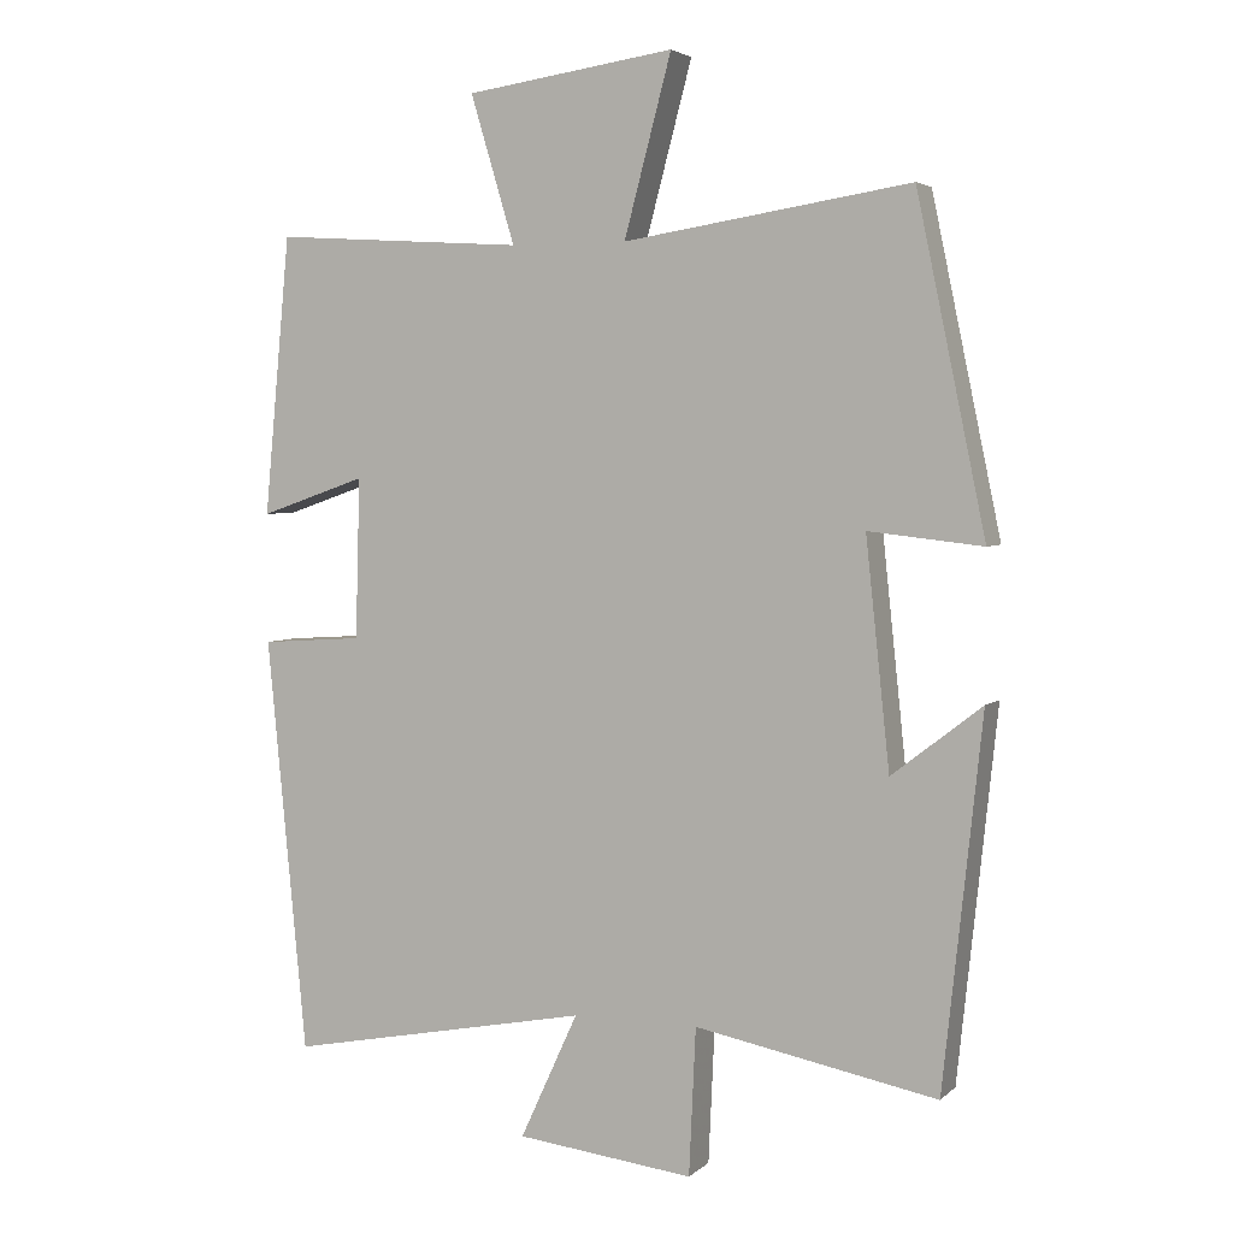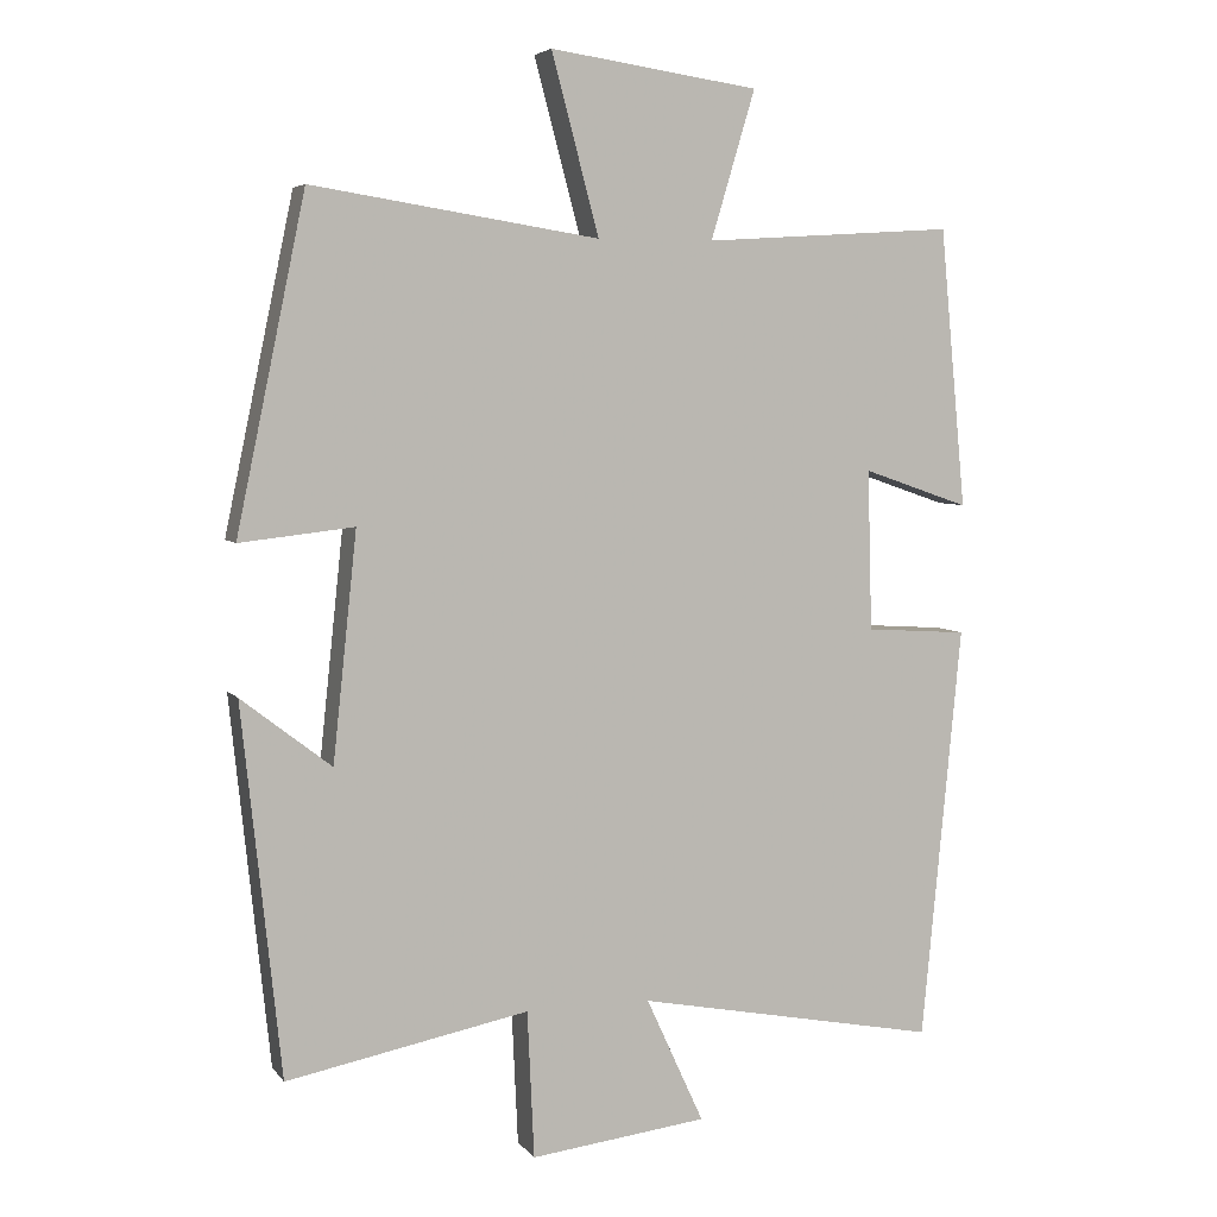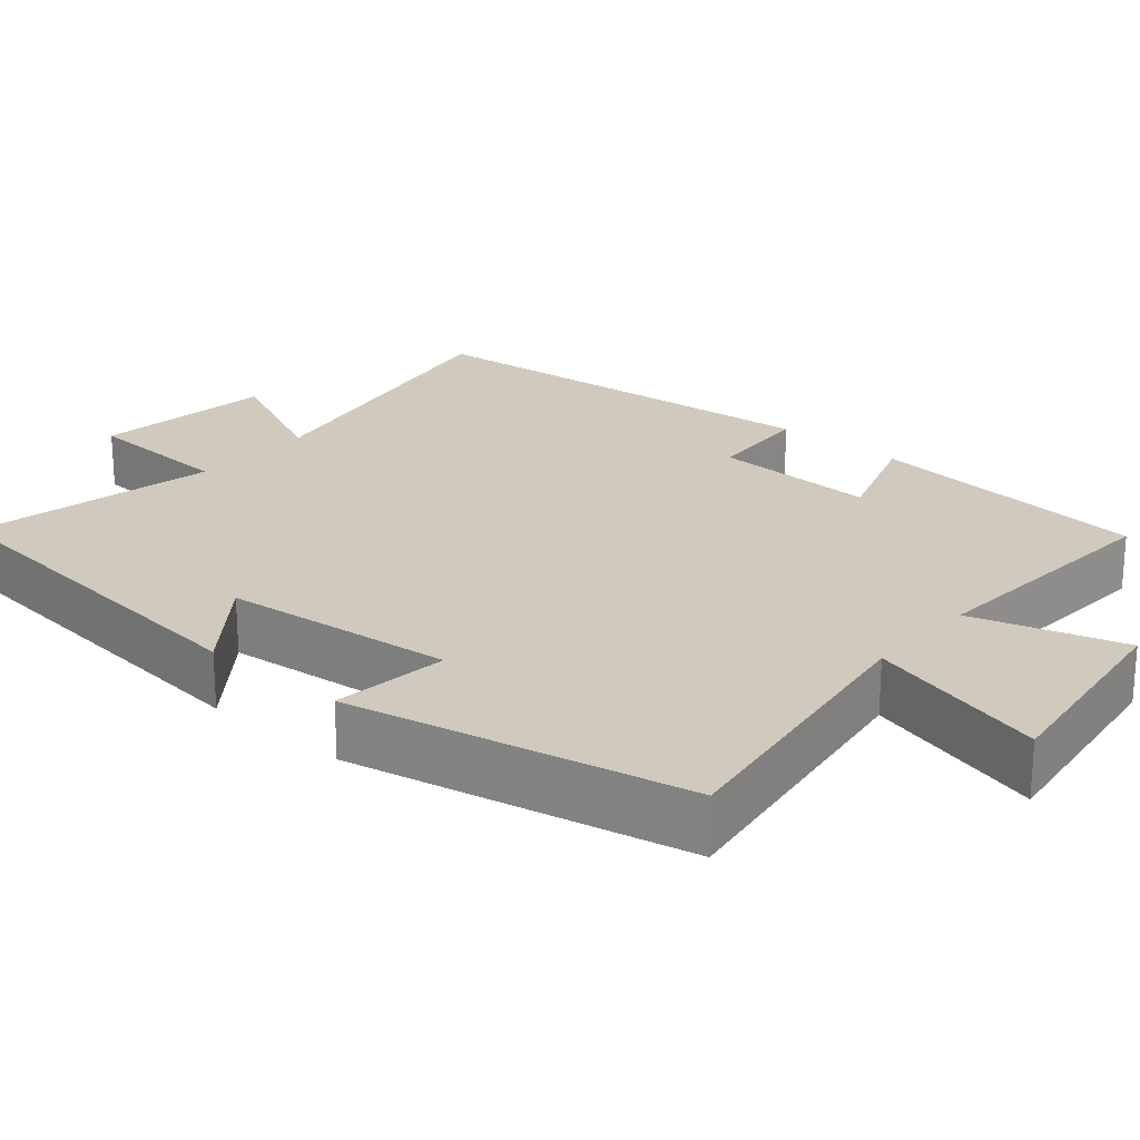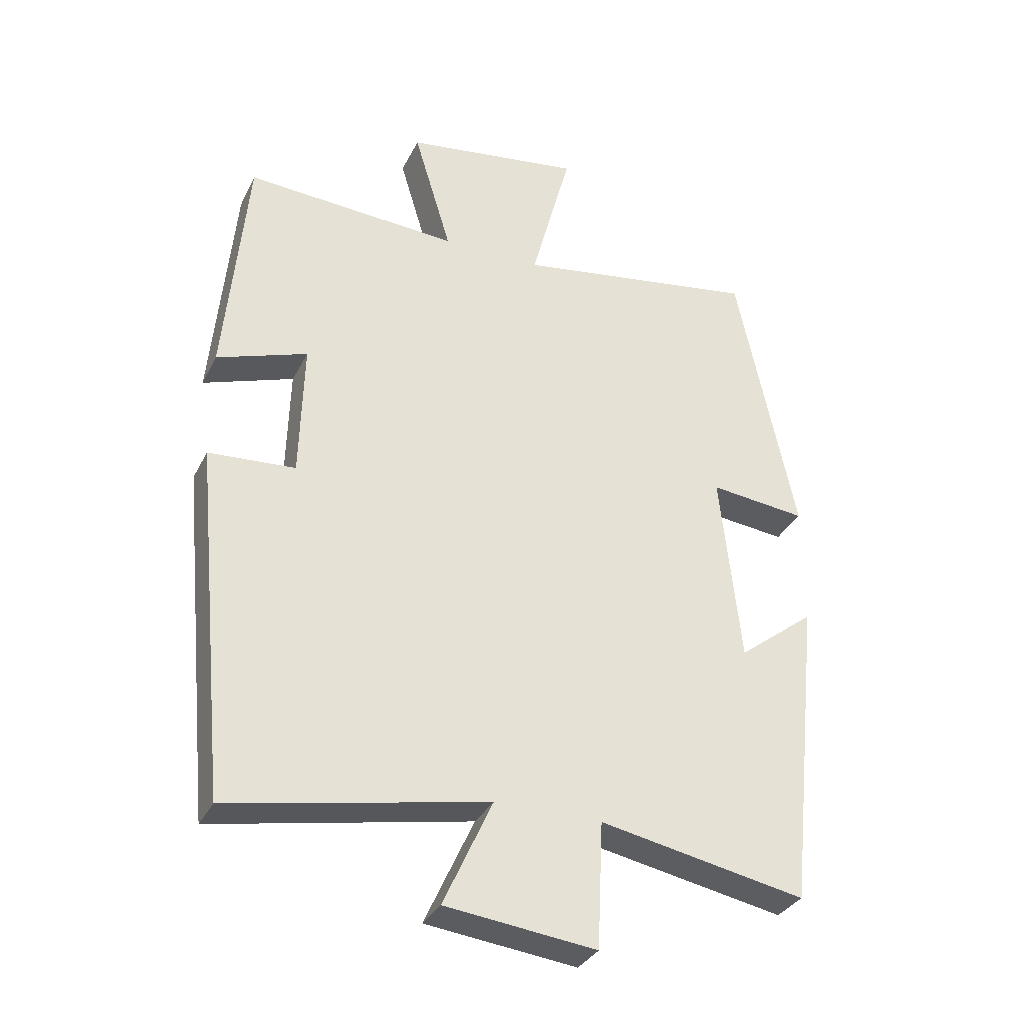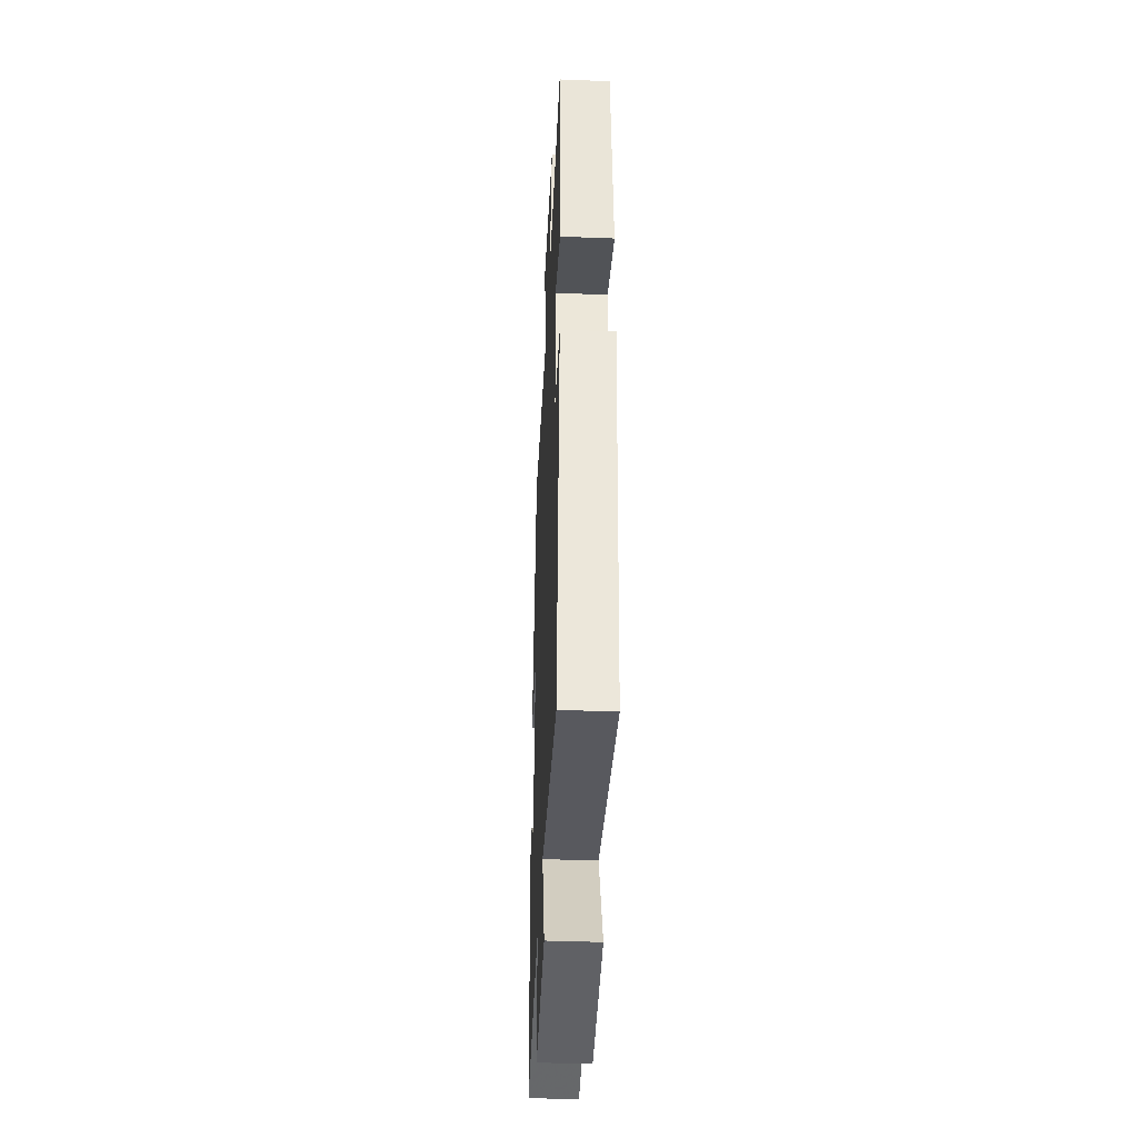
<metadata>
{"format":"obj","ext":"obj","renderer":"f3d","projection":"perspective","resolution":1024,"background":"white","views":[{"elev":3.8,"azim":-157.0,"up":"+Z"},{"elev":5.3,"azim":-19.7,"up":"+Z"},{"elev":22.9,"azim":-49.1,"up":"+Y"},{"elev":-33.1,"azim":156.8,"up":"+Z"},{"elev":-41.2,"azim":87.3,"up":"+Z"}]}
</metadata>
<code>
v -0.448 0.07 -0.563
v -0.5 0.07 -0.072
v -0.38 0.07 -0.165
v -0.348 0.07 0.137
v -0.5 0.07 0.12
v -0.408 0.07 0.56
v -0.026 0.07 0.5
v -0.089 0.07 0.737
v 0.189 0.07 0.697
v 0.13 0.07 0.5
v 0.465 0.07 0.521
v 0.5 0.07 0.149
v 0.358 0.07 0.198
v 0.364 0.07 -0.016
v 0.5 0.07 -0.025
v 0.447 0.07 -0.578
v 0.043 0.07 -0.5
v 0.12 0.07 -0.668
v -0.116 0.07 -0.696
v -0.125 0.07 -0.5
v -0.448 0 -0.563
v -0.5 0 -0.072
v -0.38 0 -0.165
v -0.348 0 0.137
v -0.5 0 0.12
v -0.408 0 0.56
v -0.026 0 0.5
v -0.089 0 0.737
v 0.189 0 0.697
v 0.13 0 0.5
v 0.465 0 0.521
v 0.5 0 0.149
v 0.358 0 0.198
v 0.364 0 -0.016
v 0.5 0 -0.025
v 0.447 0 -0.578
v 0.043 0 -0.5
v 0.12 0 -0.668
v -0.116 0 -0.696
v -0.125 0 -0.5
f 17 18 19 20
f 14 15 16 17
f 13 14 17 20
f 10 11 12 13
f 10 13 20 1
f 7 8 9 10
f 4 5 6 7
f 3 4 7 10
f 1 2 3
f 1 3 10
f 40 39 38 37
f 37 36 35 34
f 40 37 34 33
f 33 32 31 30
f 21 40 33 30
f 30 29 28 27
f 27 26 25 24
f 30 27 24 23
f 23 22 21
f 30 23 21
f 1 21 22 2
f 2 22 23 3
f 3 23 24 4
f 4 24 25 5
f 5 25 26 6
f 6 26 27 7
f 7 27 28 8
f 8 28 29 9
f 9 29 30 10
f 10 30 31 11
f 11 31 32 12
f 12 32 33 13
f 13 33 34 14
f 14 34 35 15
f 15 35 36 16
f 16 36 37 17
f 17 37 38 18
f 18 38 39 19
f 19 39 40 20
f 20 40 21 1

</code>
